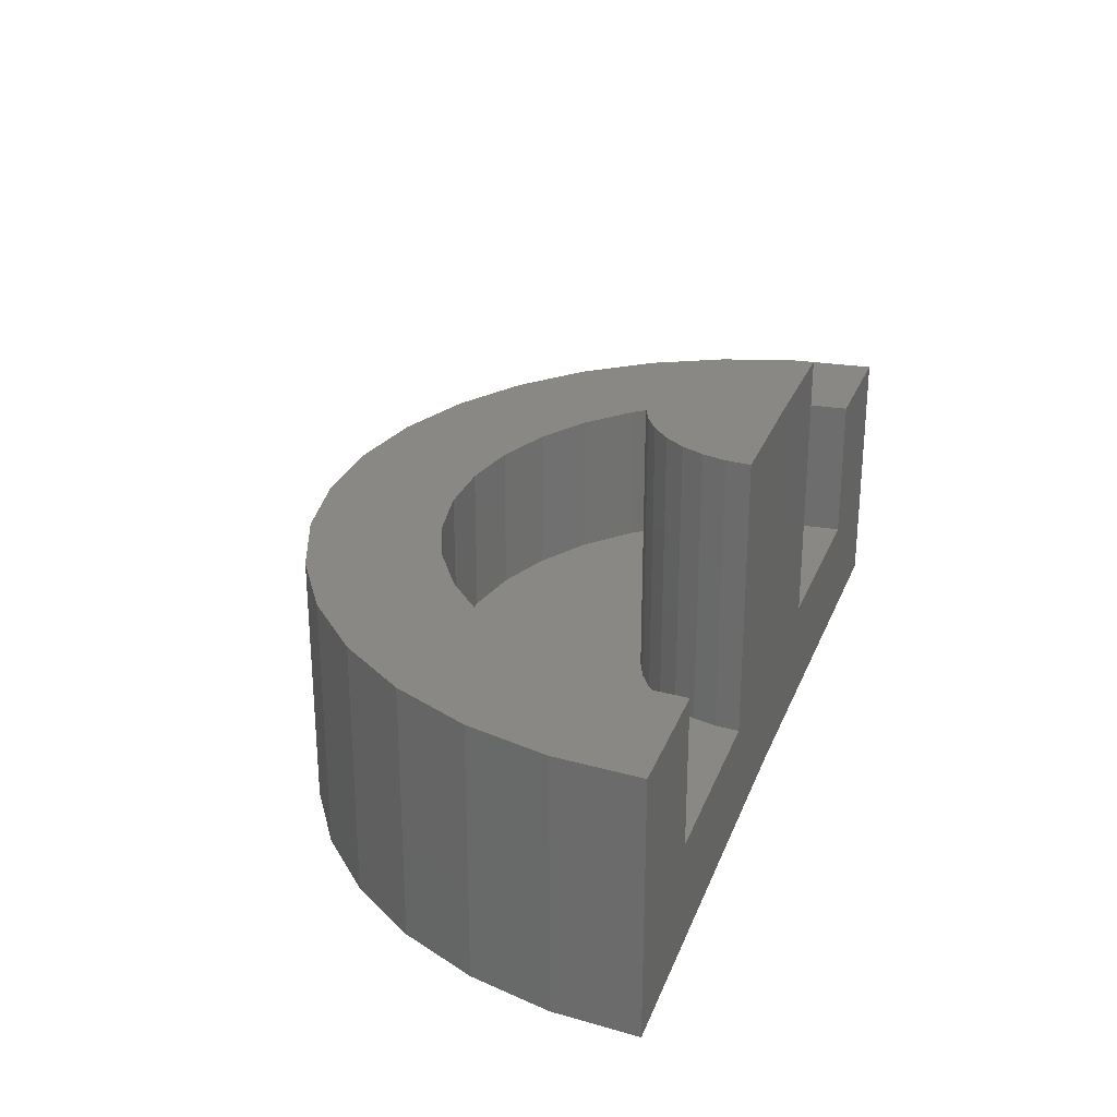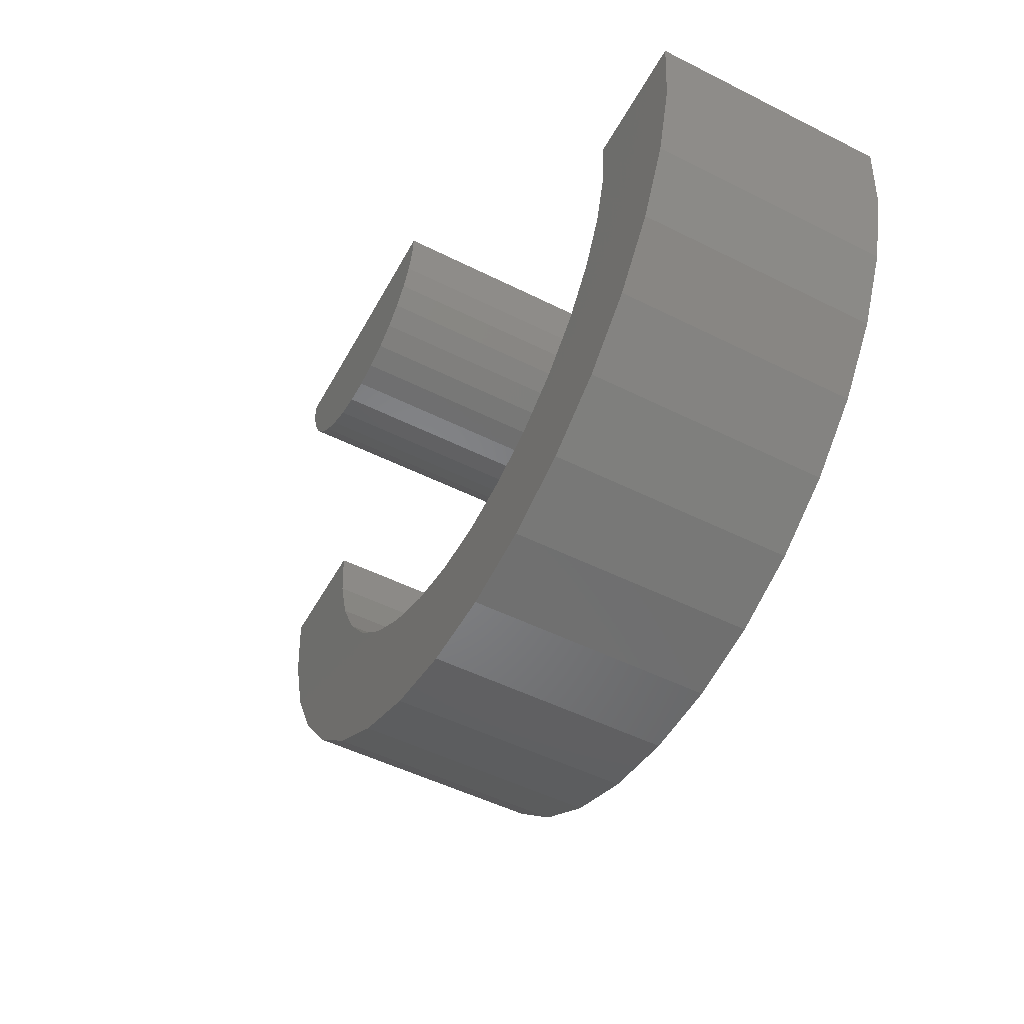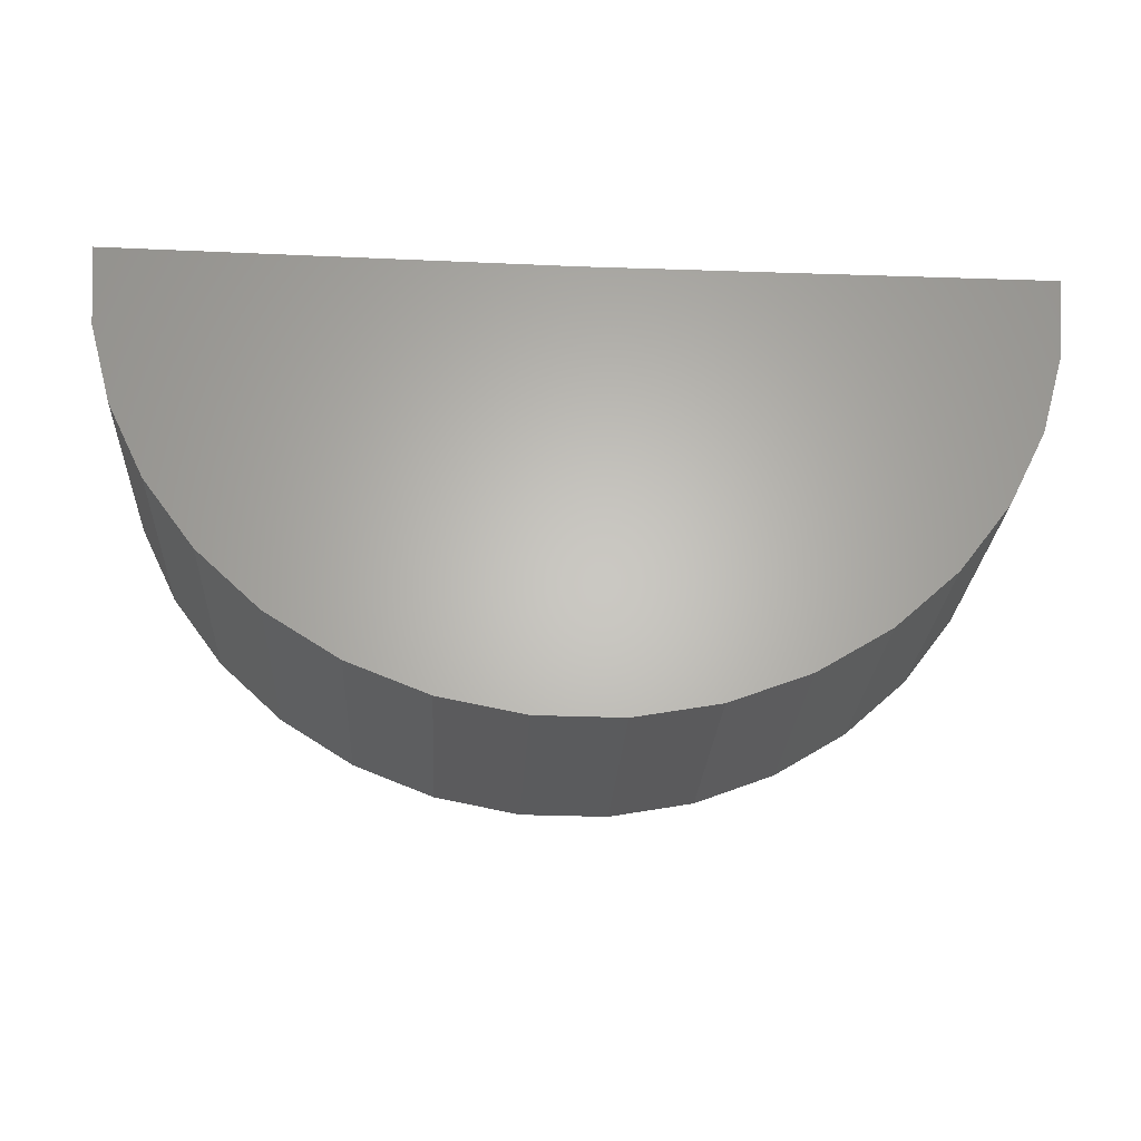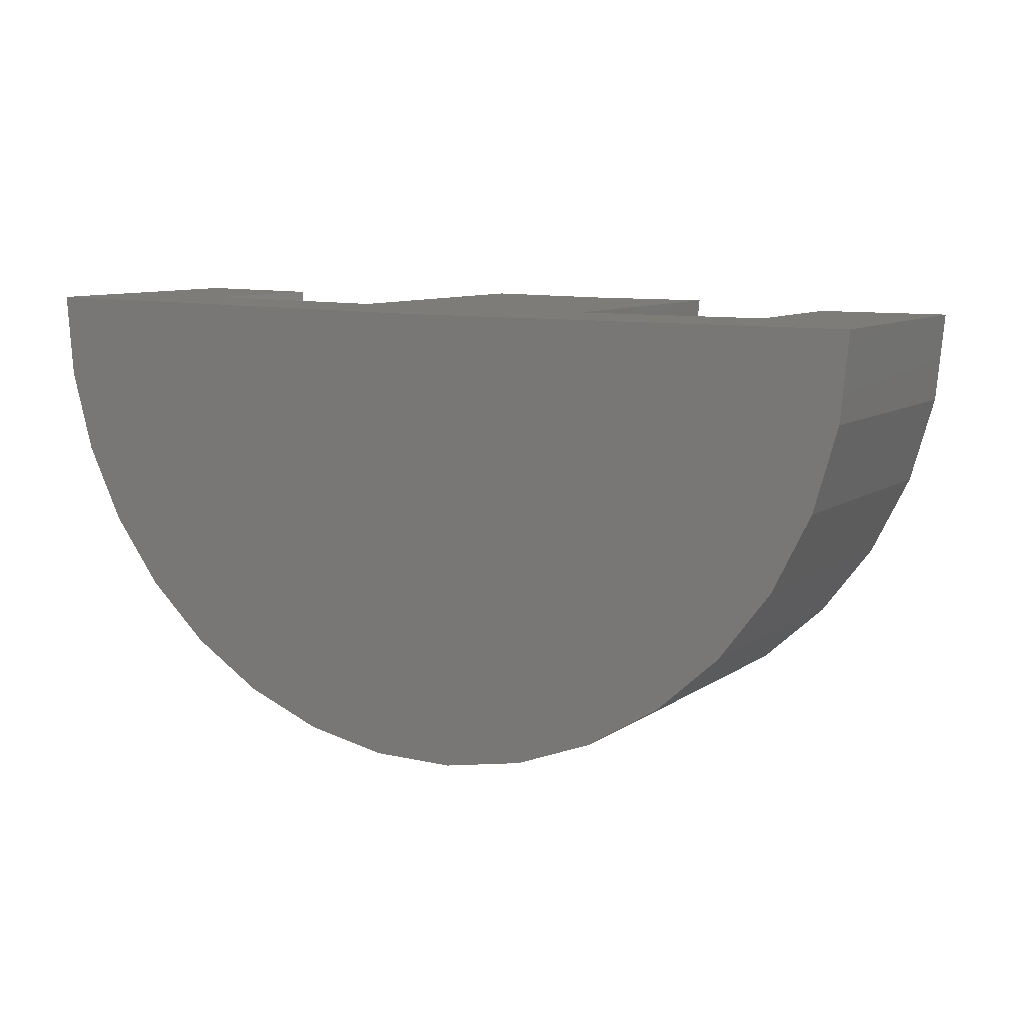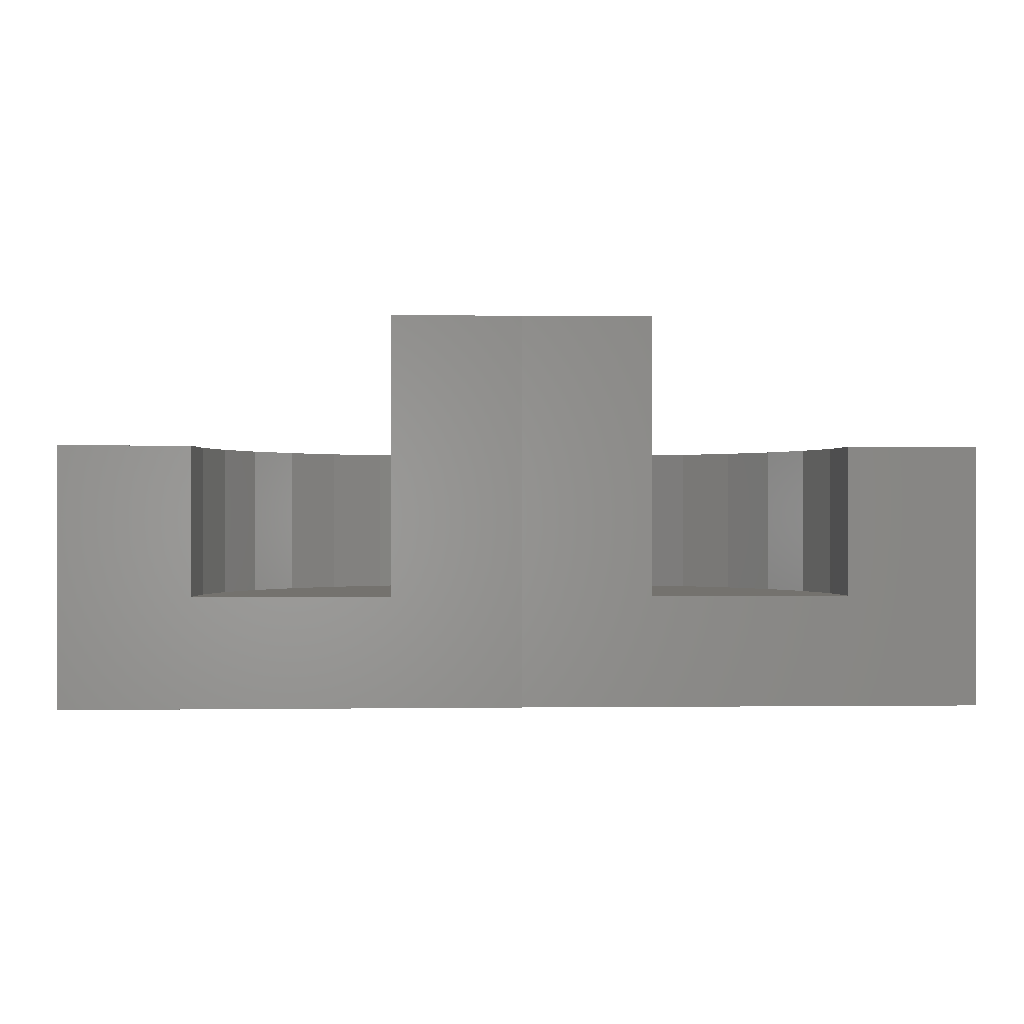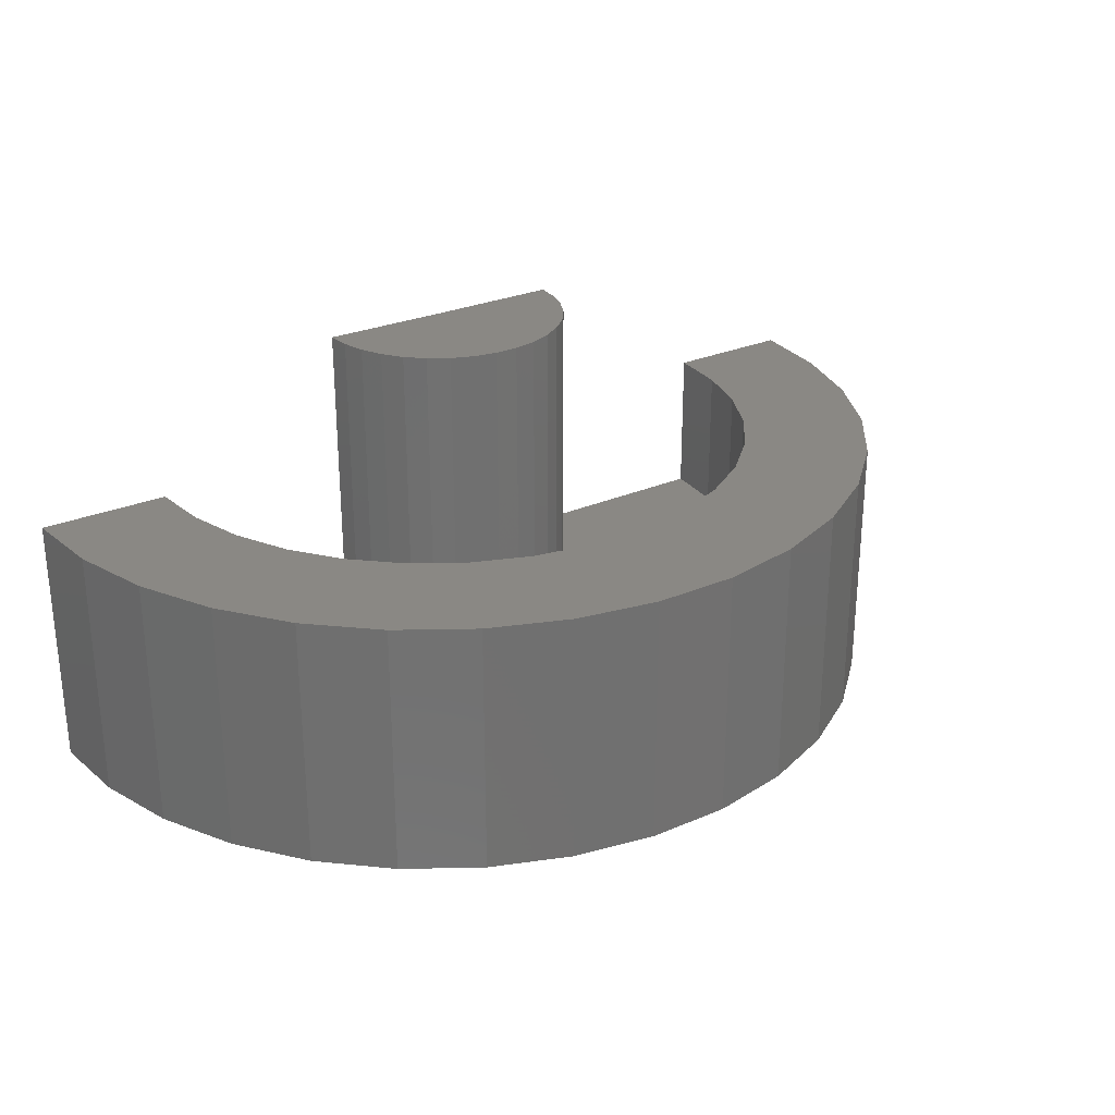
<metadata>
{"format":"stl","ext":"stl","renderer":"f3d","projection":"perspective","resolution":1024,"background":"white","views":[{"elev":27.2,"azim":108.9,"up":"+Z"},{"elev":-51.5,"azim":61.6,"up":"+Y"},{"elev":-25.4,"azim":176.9,"up":"+Y"},{"elev":9.1,"azim":-149.4,"up":"+Y"},{"elev":-0.1,"azim":177.4,"up":"+Z"},{"elev":27.2,"azim":-33.3,"up":"+Z"}]}
</metadata>
<code>
# stl→obj: 110 verts, 216 faces
v 0.09375 1.687e-16 -0.05058
v 0.3269 0.002872 -0.05058
v 0.09375 9.107e-17 -0.75
v 0.3269 0.002872 -0.5514
v 0.914 0.01011 -0.75
v 0.6809 0.007234 -0.5514
v 0.914 0.01011 -0.2837
v 0.6809 0.007234 -0.2837
v -0.1394 1.428e-16 -0.05058
v -0.1394 8.724e-17 -0.5514
v -0.7266 0 -0.75
v -0.4934 4.793e-17 -0.5514
v -0.7266 5.177e-17 -0.2837
v -0.4934 7.765e-17 -0.2837
v 0.9018 -0.1414 -0.75
v 0.9018 -0.1414 -0.2837
v 0.8618 -0.288 -0.75
v 0.8618 -0.288 -0.2837
v 0.7955 -0.4247 -0.75
v 0.7955 -0.4247 -0.2837
v 0.7051 -0.5469 -0.75
v 0.7051 -0.5469 -0.2837
v 0.5938 -0.6503 -0.75
v 0.5938 -0.6503 -0.2837
v 0.4652 -0.7314 -0.75
v 0.4652 -0.7314 -0.2837
v 0.324 -0.7873 -0.75
v 0.324 -0.7873 -0.2837
v 0.1748 -0.8163 -0.75
v 0.1748 -0.8163 -0.2837
v 0.0228 -0.8172 -0.75
v 0.0228 -0.8172 -0.2837
v -0.1267 -0.7901 -0.75
v -0.1267 -0.7901 -0.2837
v -0.2687 -0.7359 -0.75
v -0.2687 -0.7359 -0.2837
v -0.3982 -0.6564 -0.75
v -0.3982 -0.6564 -0.2837
v -0.5109 -0.5544 -0.75
v -0.5109 -0.5544 -0.2837
v -0.6028 -0.4334 -0.75
v -0.6028 -0.4334 -0.2837
v -0.6707 -0.2974 -0.75
v -0.6707 -0.2974 -0.2837
v -0.7125 -0.1513 -0.75
v -0.7125 -0.1513 -0.2837
v 0.3597 -0.5235 -0.2837
v 0.2585 -0.5636 -0.2837
v 0.6721 -0.1012 -0.2837
v 0.6435 -0.2061 -0.2837
v 0.5961 -0.304 -0.2837
v 0.5314 -0.3915 -0.2837
v 0.4517 -0.4655 -0.2837
v 0.1517 -0.5843 -0.2837
v 0.04296 -0.585 -0.2837
v -0.4833 -0.1083 -0.2837
v -0.4535 -0.2129 -0.2837
v -0.4048 -0.3102 -0.2837
v -0.339 -0.3968 -0.2837
v -0.2584 -0.4699 -0.2837
v -0.1657 -0.5267 -0.2837
v -0.06407 -0.5656 -0.2837
v 0.1517 -0.5843 -0.5514
v 0.2585 -0.5636 -0.5514
v 0.3597 -0.5235 -0.5514
v 0.4517 -0.4655 -0.5514
v 0.5314 -0.3915 -0.5514
v 0.5961 -0.304 -0.5514
v 0.6435 -0.2061 -0.5514
v 0.6721 -0.1012 -0.5514
v 0.04296 -0.585 -0.5514
v -0.06407 -0.5656 -0.5514
v -0.1657 -0.5267 -0.5514
v -0.2584 -0.4699 -0.5514
v -0.339 -0.3968 -0.5514
v -0.4048 -0.3102 -0.5514
v -0.4535 -0.2129 -0.5514
v -0.4833 -0.1083 -0.5514
v 0.2675 -0.1554 -0.5514
v 0.2359 -0.1848 -0.5514
v 0.1993 -0.2079 -0.5514
v -0.1235 -0.08454 -0.5514
v -0.1042 -0.1232 -0.5514
v 0.07358 -0.2323 -0.5514
v 0.03109 -0.2246 -0.5514
v 0.1592 -0.2238 -0.5514
v 0.1168 -0.232 -0.5514
v -0.009262 -0.2091 -0.5514
v -0.04607 -0.1866 -0.5514
v -0.07809 -0.1576 -0.5514
v 0.3234 -0.04018 -0.5514
v 0.3121 -0.08185 -0.5514
v 0.2932 -0.1207 -0.5514
v -0.1354 -0.04301 -0.5514
v 0.3234 -0.04018 -0.05058
v 0.3121 -0.08185 -0.05058
v 0.2932 -0.1207 -0.05058
v 0.2675 -0.1554 -0.05058
v 0.2359 -0.1848 -0.05058
v 0.1993 -0.2079 -0.05058
v 0.1592 -0.2238 -0.05058
v 0.1168 -0.232 -0.05058
v 0.07358 -0.2323 -0.05058
v 0.03109 -0.2246 -0.05058
v -0.009262 -0.2091 -0.05058
v -0.04607 -0.1866 -0.05058
v -0.07809 -0.1576 -0.05058
v -0.1042 -0.1232 -0.05058
v -0.1235 -0.08454 -0.05058
v -0.1354 -0.04301 -0.05058
f 1 2 3
f 3 2 4
f 3 4 5
f 5 4 6
f 5 6 7
f 7 6 8
f 3 9 1
f 9 3 10
f 10 3 11
f 10 11 12
f 12 11 13
f 12 13 14
f 5 7 15
f 15 7 16
f 15 16 17
f 17 16 18
f 17 18 19
f 19 18 20
f 19 20 21
f 21 20 22
f 21 22 23
f 23 22 24
f 23 24 25
f 25 24 26
f 25 26 27
f 27 26 28
f 27 28 29
f 29 28 30
f 29 30 31
f 31 30 32
f 31 32 33
f 33 32 34
f 33 34 35
f 35 34 36
f 35 36 37
f 37 36 38
f 37 38 39
f 39 38 40
f 39 40 41
f 41 40 42
f 41 42 43
f 43 42 44
f 43 44 45
f 45 44 46
f 45 46 11
f 11 46 13
f 47 48 22
f 7 8 16
f 16 8 49
f 16 49 18
f 18 49 50
f 18 50 51
f 18 51 20
f 20 51 52
f 20 52 22
f 22 52 53
f 22 53 47
f 22 48 24
f 24 48 54
f 24 54 55
f 32 30 34
f 34 30 28
f 34 28 36
f 36 28 26
f 36 26 38
f 38 26 24
f 38 24 55
f 14 13 56
f 56 13 46
f 56 46 57
f 57 46 44
f 57 44 58
f 58 44 59
f 59 44 42
f 59 42 60
f 60 42 61
f 61 42 40
f 61 40 62
f 38 55 40
f 40 55 62
f 63 48 64
f 64 48 47
f 64 47 65
f 65 47 53
f 65 53 66
f 66 53 52
f 66 52 67
f 67 52 51
f 67 51 68
f 68 51 50
f 68 50 69
f 69 50 49
f 69 49 70
f 70 49 8
f 70 8 6
f 48 63 54
f 54 63 71
f 54 71 55
f 55 71 72
f 55 72 62
f 62 72 73
f 62 73 61
f 61 73 74
f 61 74 60
f 60 74 75
f 60 75 59
f 59 75 76
f 59 76 58
f 58 76 77
f 58 77 57
f 57 77 78
f 57 78 56
f 56 78 12
f 56 12 14
f 69 79 80
f 80 81 69
f 82 78 83
f 76 84 85
f 68 69 81
f 68 81 86
f 68 86 87
f 68 87 84
f 68 84 76
f 68 76 75
f 68 75 67
f 77 76 85
f 77 85 88
f 77 88 89
f 77 89 90
f 77 90 83
f 77 83 78
f 6 4 70
f 70 4 91
f 70 91 92
f 70 92 69
f 69 92 93
f 69 93 79
f 67 75 66
f 66 75 74
f 66 74 65
f 65 74 73
f 65 73 64
f 64 73 72
f 64 72 63
f 63 72 71
f 10 12 94
f 94 12 78
f 94 78 82
f 4 2 91
f 91 2 95
f 91 95 92
f 92 95 96
f 92 96 93
f 93 96 97
f 93 97 79
f 79 97 98
f 79 98 80
f 80 98 99
f 80 99 81
f 81 99 100
f 81 100 86
f 86 100 101
f 86 101 87
f 87 101 102
f 87 102 84
f 84 102 103
f 84 103 85
f 85 103 104
f 85 104 88
f 88 104 105
f 88 105 89
f 89 105 106
f 89 106 90
f 90 106 107
f 90 107 83
f 83 107 108
f 83 108 82
f 82 108 109
f 82 109 94
f 94 109 110
f 94 110 10
f 10 110 9
f 1 95 2
f 101 103 102
f 1 9 95
f 95 9 110
f 95 110 96
f 96 110 109
f 96 109 97
f 97 109 108
f 97 108 98
f 98 108 107
f 98 107 99
f 99 107 106
f 99 106 100
f 100 106 105
f 100 105 101
f 101 105 104
f 101 104 103
f 15 3 5
f 21 41 19
f 19 41 43
f 19 43 17
f 17 43 45
f 17 45 15
f 15 45 11
f 15 11 3
f 41 21 39
f 39 21 23
f 39 23 37
f 37 23 25
f 37 25 35
f 35 25 27
f 35 27 33
f 33 27 29
f 33 29 31

</code>
